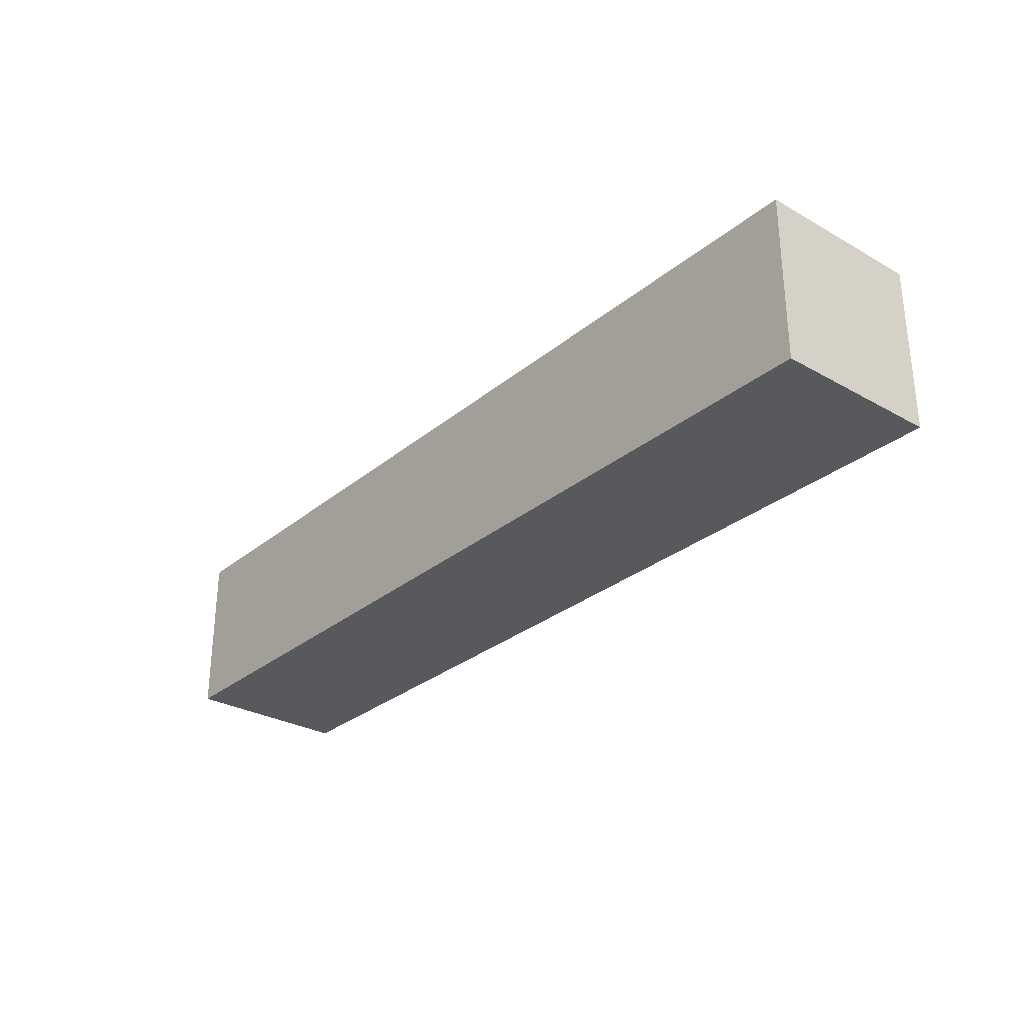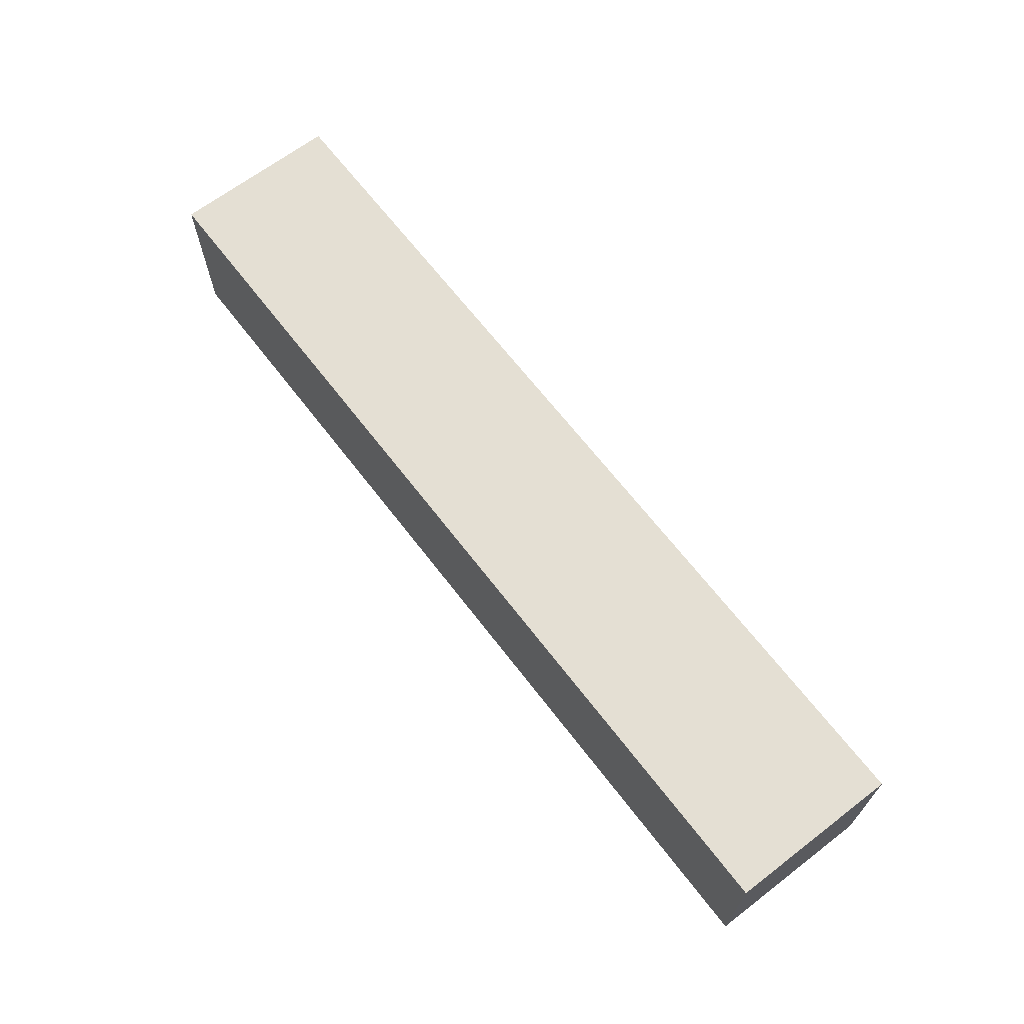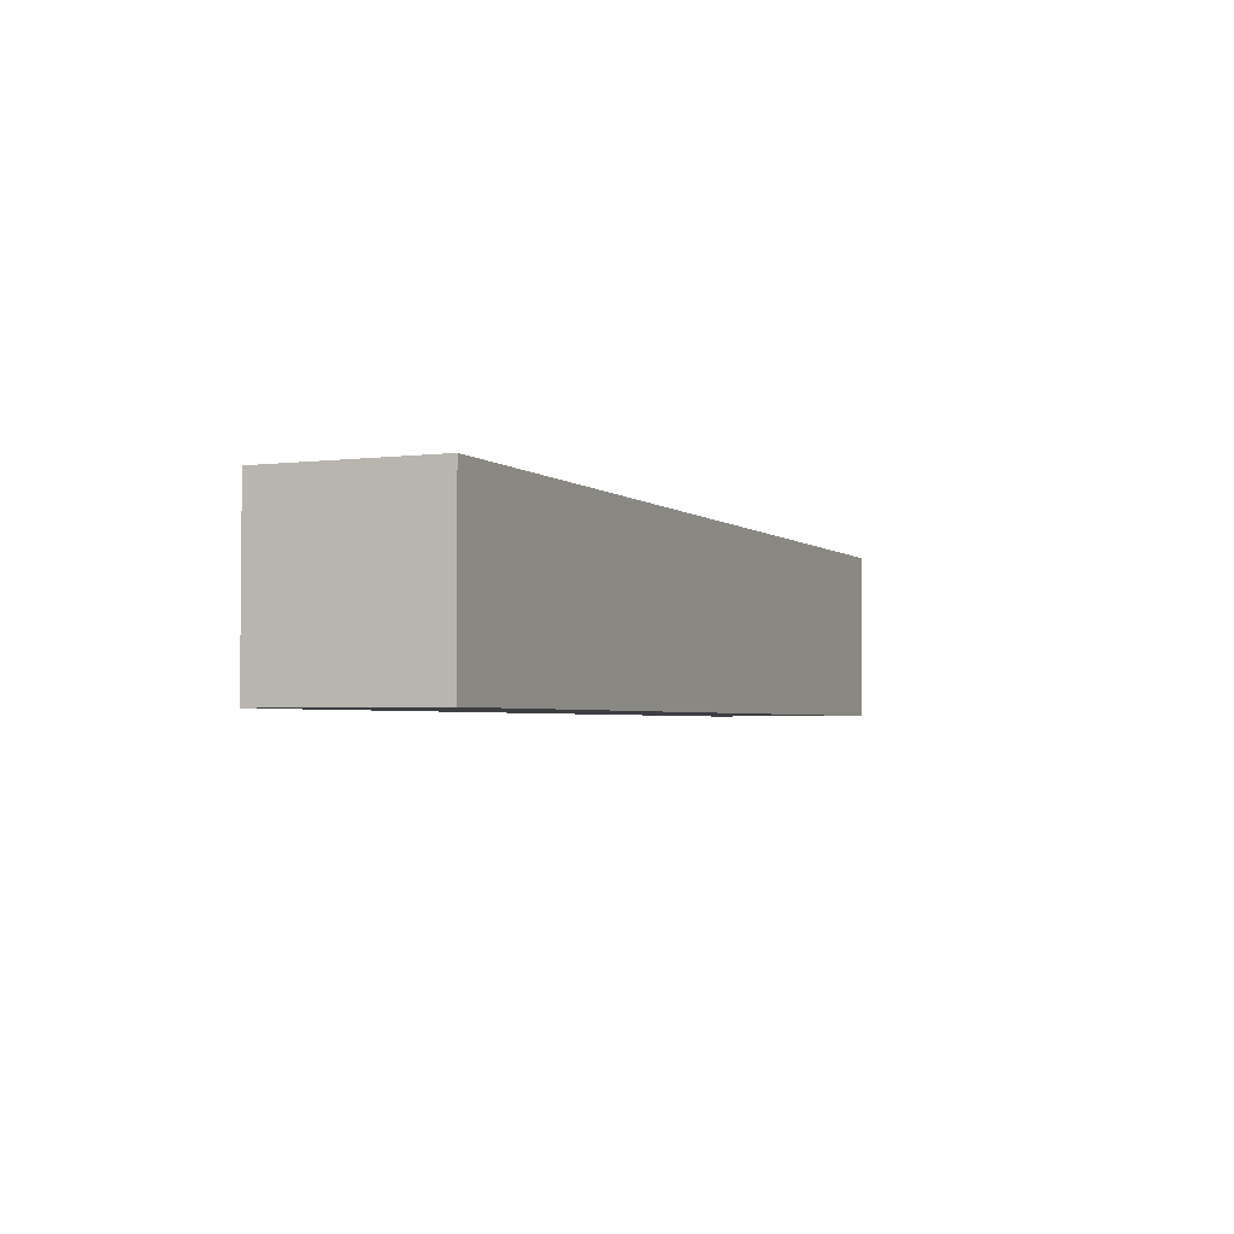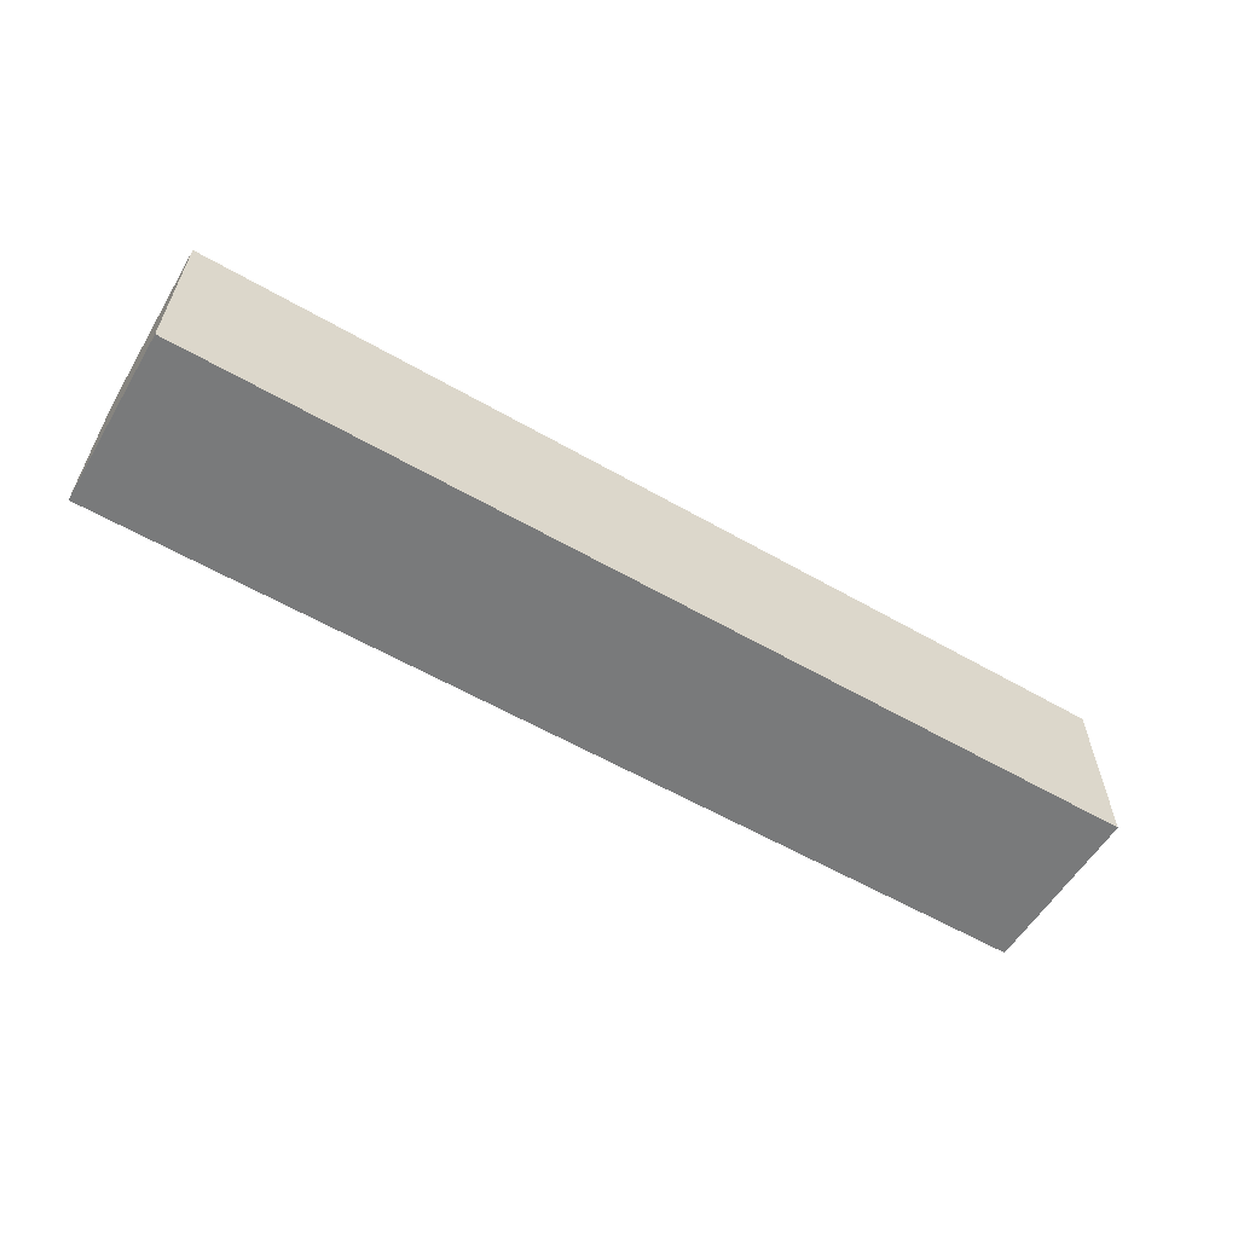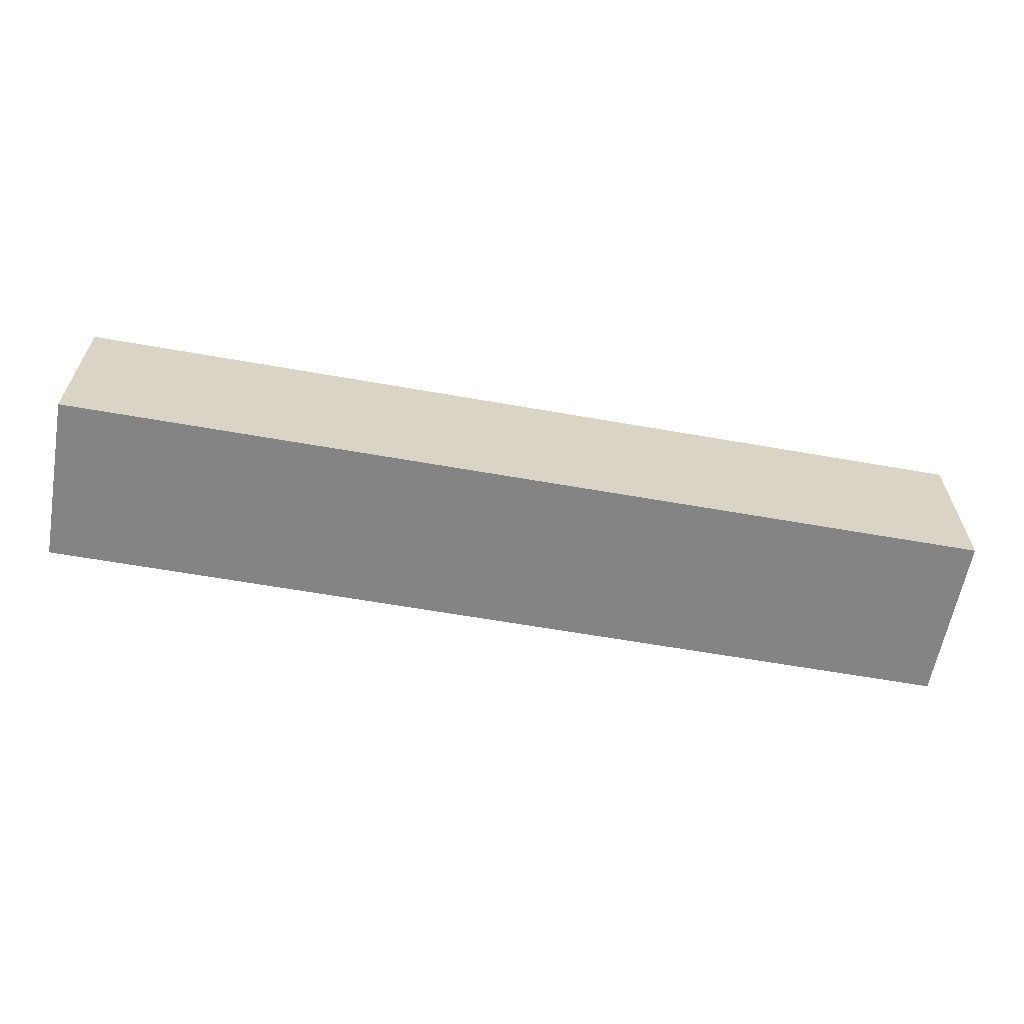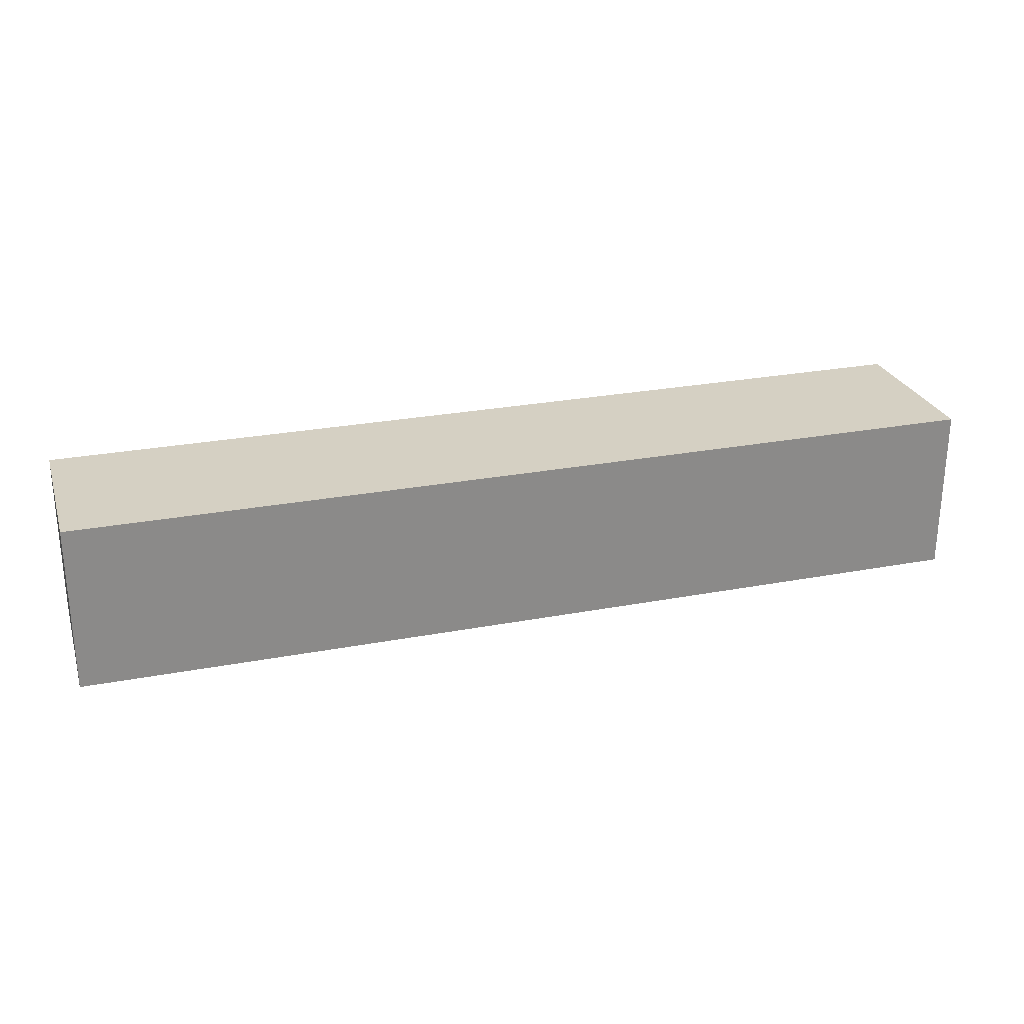
<metadata>
{"format":"obj","ext":"obj","renderer":"f3d","projection":"perspective","resolution":1024,"background":"white","views":[{"elev":-29.4,"azim":-129.8,"up":"+Z"},{"elev":66.5,"azim":-127.5,"up":"+Z"},{"elev":-3.1,"azim":-66.7,"up":"+Z"},{"elev":-58.0,"azim":-30.8,"up":"+Z"},{"elev":-61.5,"azim":-10.2,"up":"+Y"},{"elev":26.2,"azim":163.3,"up":"+Y"}]}
</metadata>
<code>
v -2.002 -0.3545 -3.38
v -2.002 -0.3345 -3.38
v -2.002 -0.3345 -3.36
v -2.002 -0.3545 -3.36
v -2.112 -0.3345 -3.36
v -2.112 -0.3345 -3.38
v -2.112 -0.3545 -3.38
v -2.112 -0.3545 -3.36
v -2.002 -0.3345 -3.36
v -2.112 -0.3345 -3.36
v -2.112 -0.3545 -3.36
v -2.002 -0.3545 -3.36
v -2.112 -0.3545 -3.38
v -2.112 -0.3345 -3.38
v -2.002 -0.3345 -3.38
v -2.002 -0.3545 -3.38
v -2.112 -0.3545 -3.36
v -2.112 -0.3545 -3.38
v -2.002 -0.3545 -3.38
v -2.002 -0.3545 -3.36
v -2.002 -0.3345 -3.38
v -2.112 -0.3345 -3.38
v -2.112 -0.3345 -3.36
v -2.002 -0.3345 -3.36
f 1 2 3
f 1 3 4
f 5 6 7
f 5 7 8
f 9 10 11
f 9 11 12
f 13 14 15
f 13 15 16
f 17 18 19
f 17 19 20
f 21 22 23
f 21 23 24

</code>
